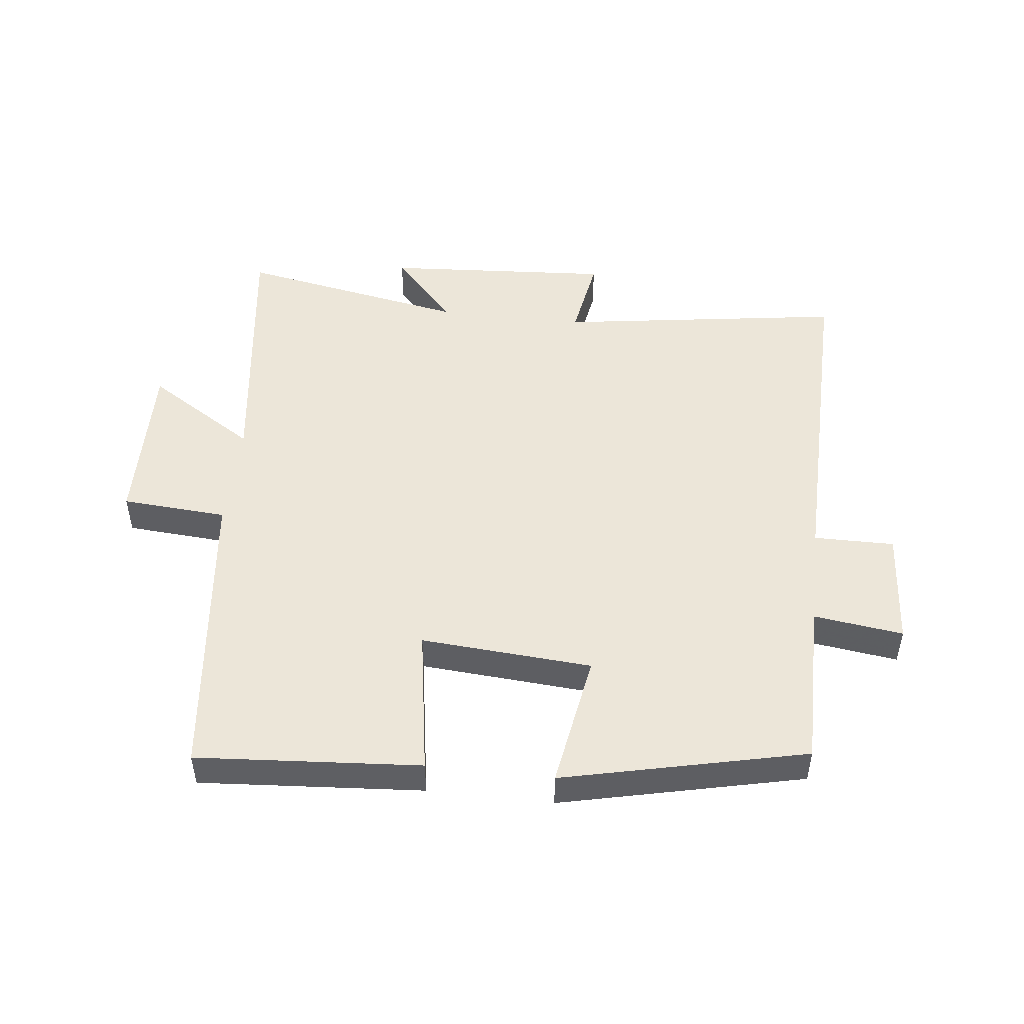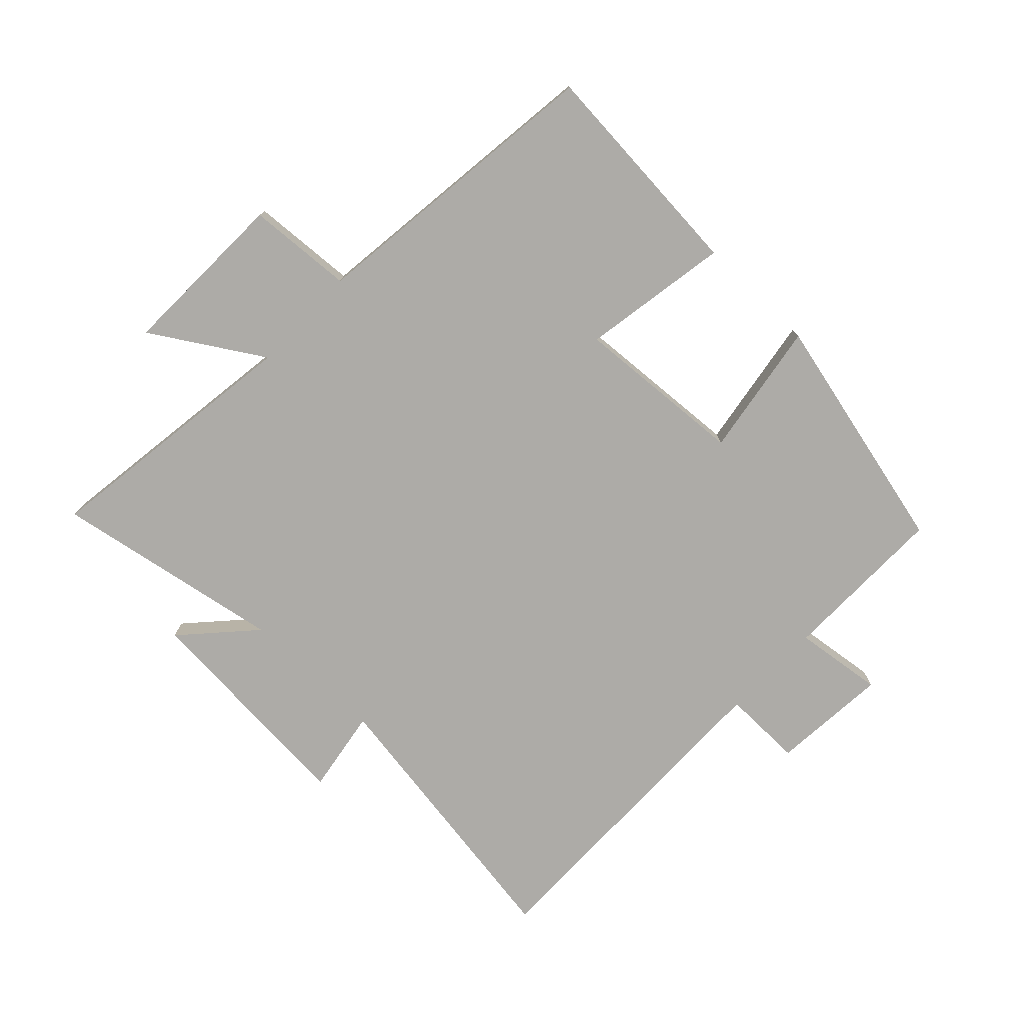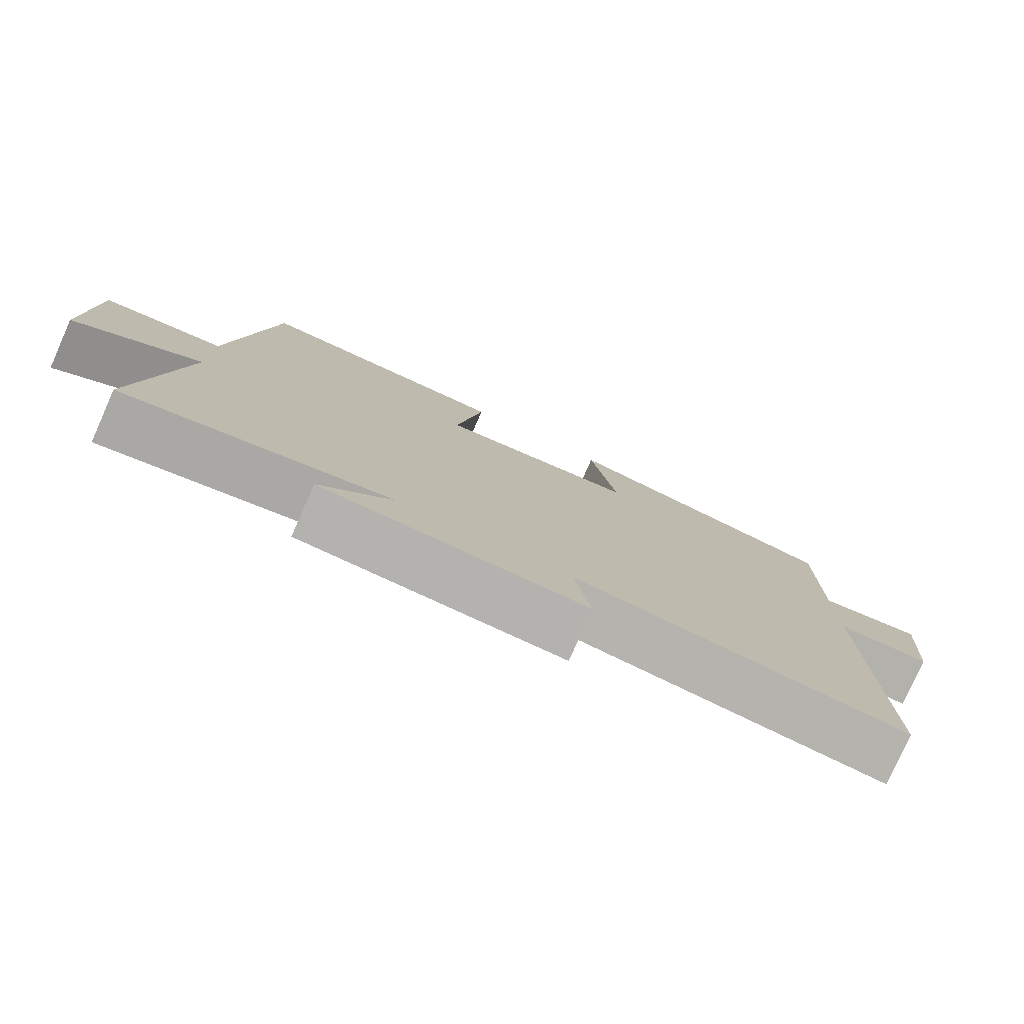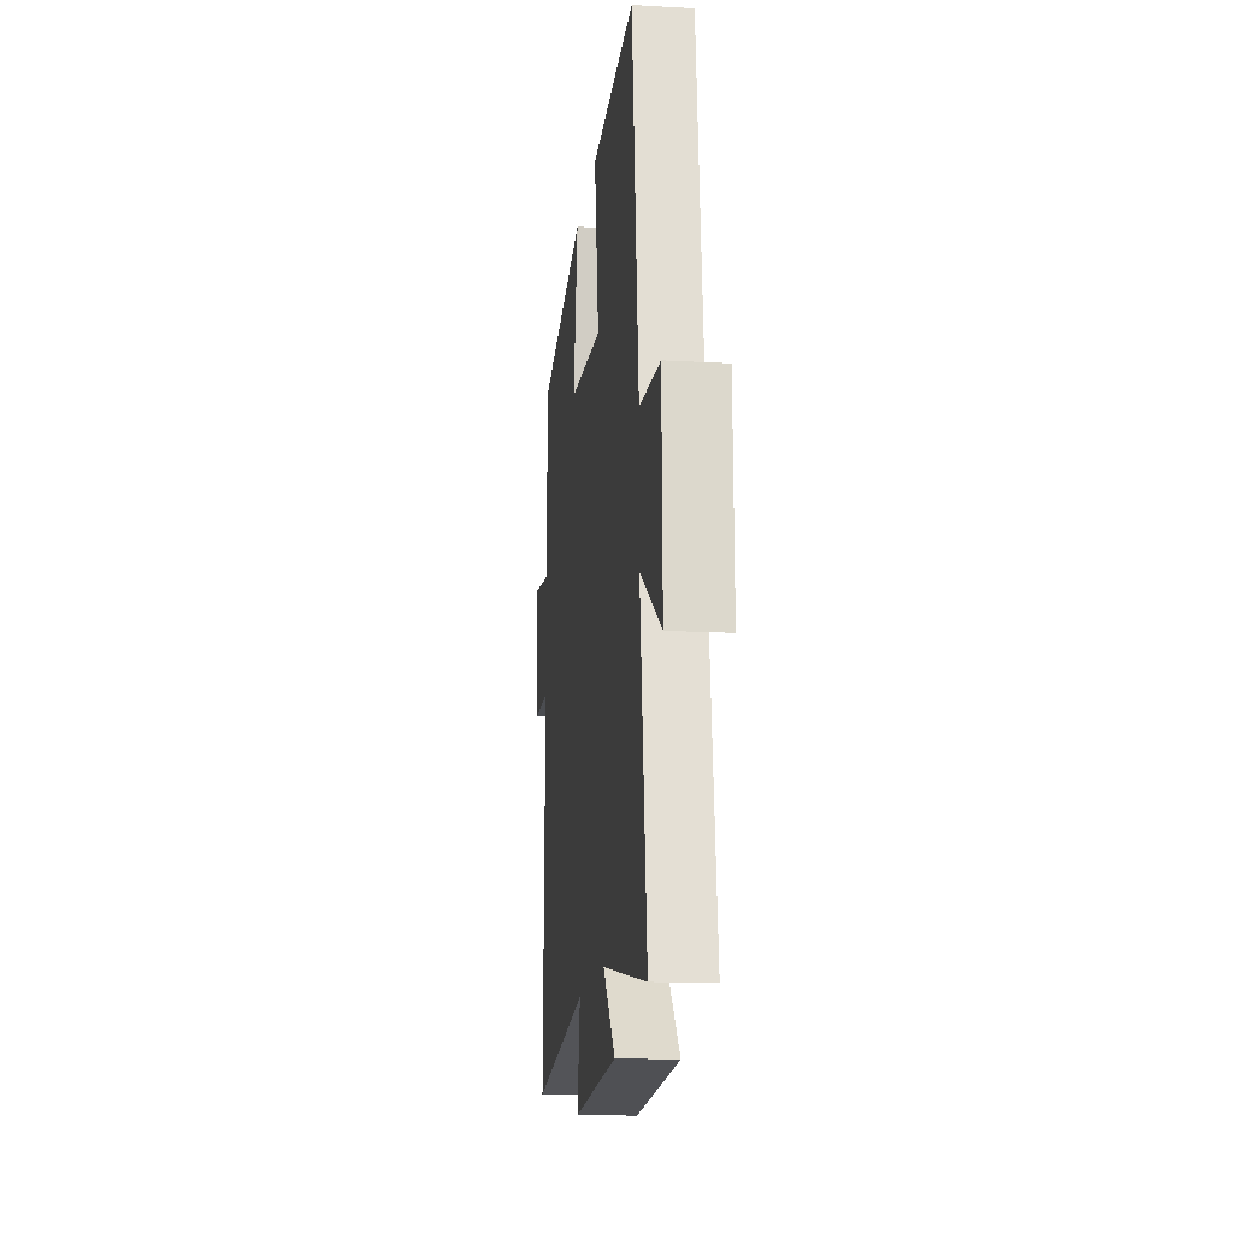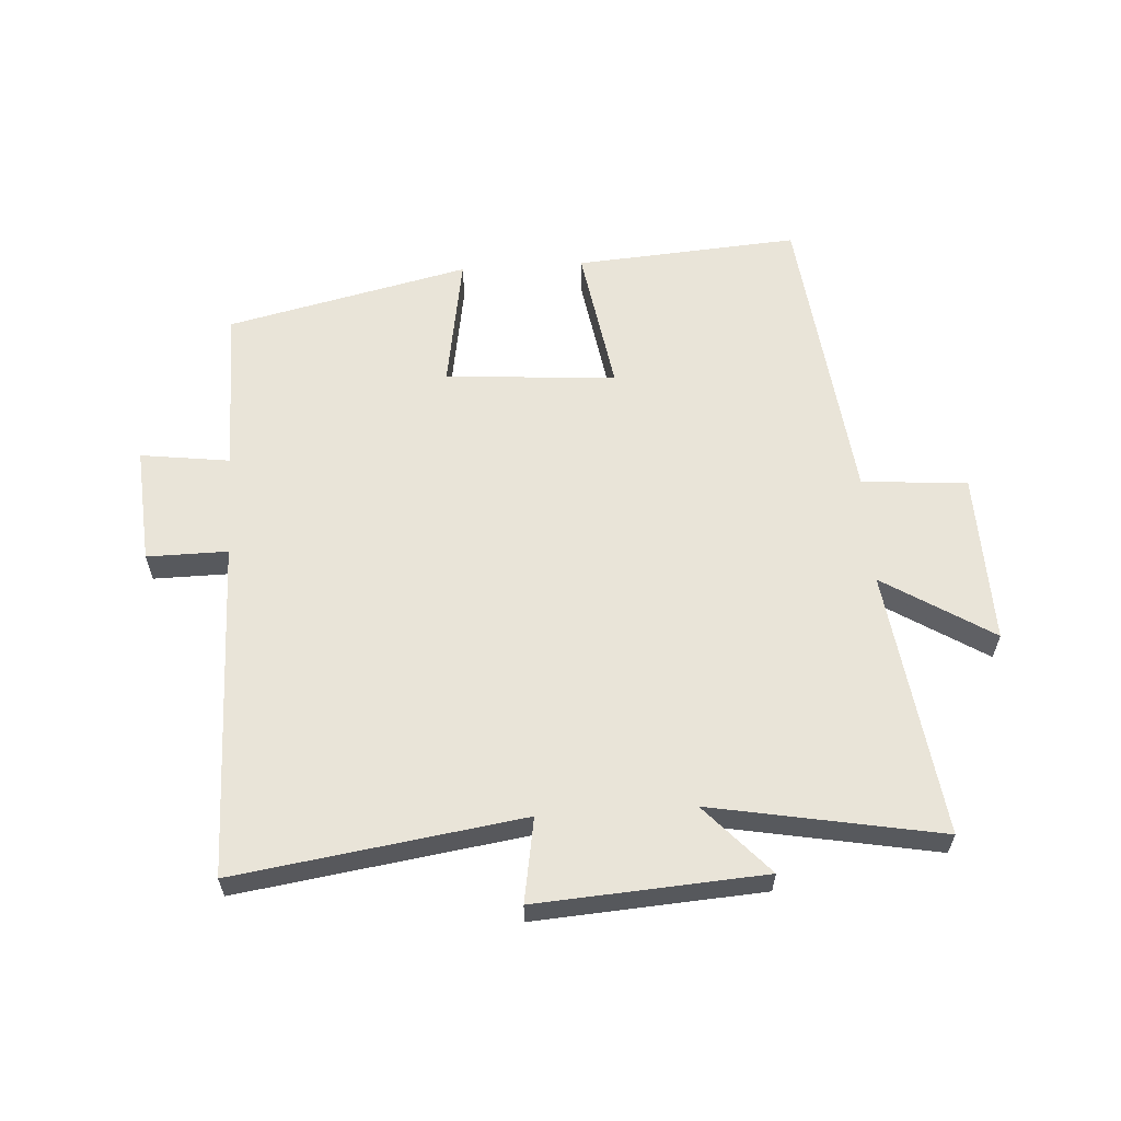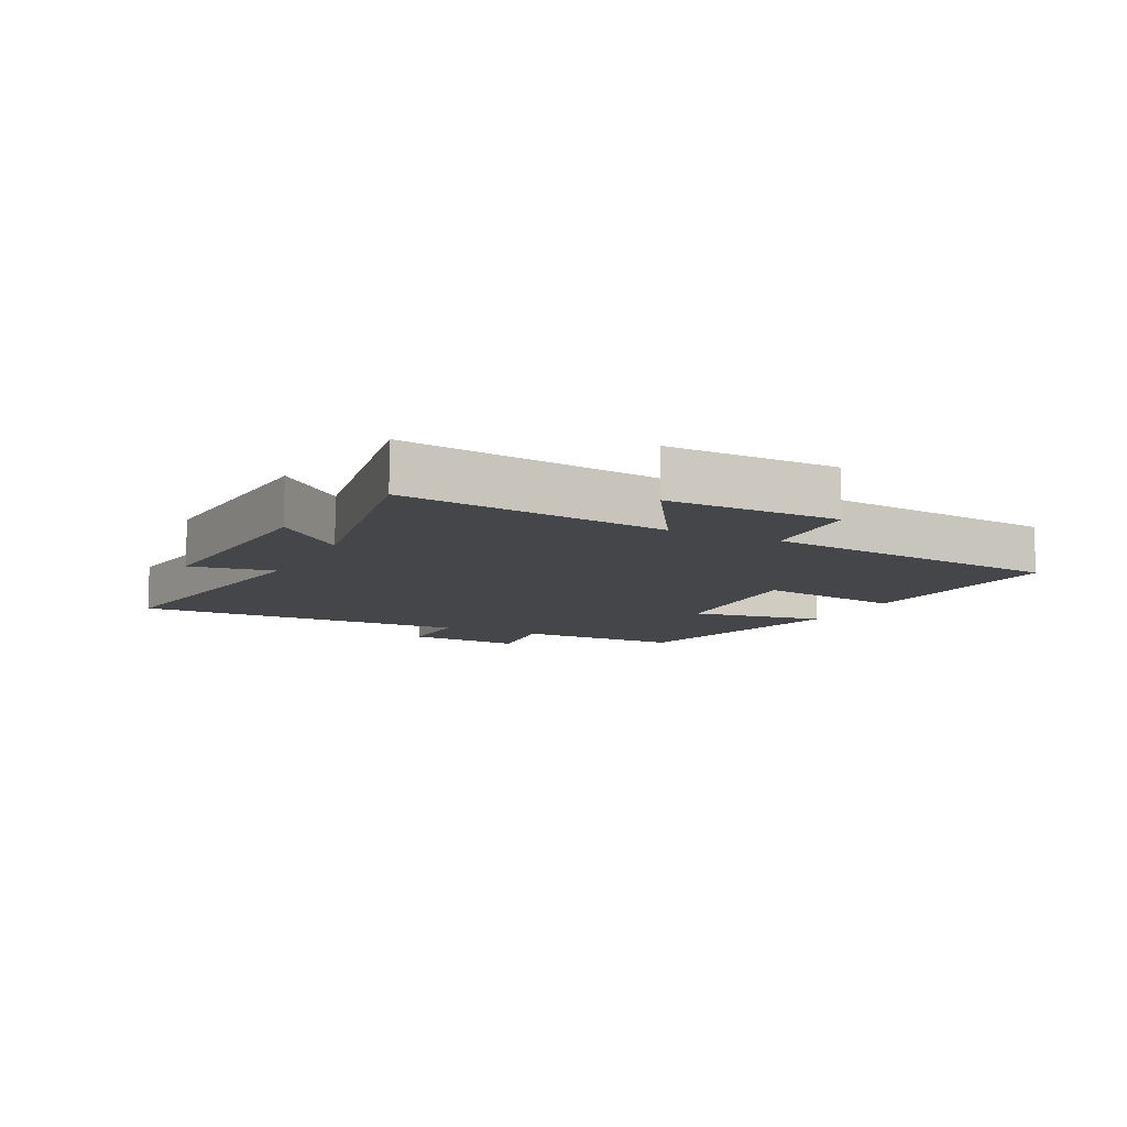
<metadata>
{"format":"obj","ext":"obj","renderer":"f3d","projection":"perspective","resolution":1024,"background":"white","views":[{"elev":49.1,"azim":6.5,"up":"+Y"},{"elev":-76.4,"azim":-43.9,"up":"+Y"},{"elev":-78.9,"azim":-23.9,"up":"+Z"},{"elev":-15.4,"azim":-96.9,"up":"+Z"},{"elev":60.2,"azim":176.3,"up":"+Y"},{"elev":-9.7,"azim":-116.7,"up":"+Y"}]}
</metadata>
<code>
v -0.556 0.07 -0.568
v -0.5 0.07 -0.14
v -0.675 0.07 -0.25
v -0.669 0.07 0.026
v -0.5 0.07 0.038
v -0.445 0.07 0.526
v -0.087 0.07 0.5
v -0.125 0.07 0.263
v 0.149 0.07 0.283
v 0.113 0.07 0.5
v 0.501 0.07 0.411
v 0.5 0.07 0.143
v 0.643 0.07 0.162
v 0.629 0.07 -0.026
v 0.5 0.07 -0.025
v 0.509 0.07 -0.567
v 0.051 0.07 -0.5
v 0.074 0.07 -0.635
v -0.29 0.07 -0.611
v -0.189 0.07 -0.5
v -0.556 0 -0.568
v -0.5 0 -0.14
v -0.675 0 -0.25
v -0.669 0 0.026
v -0.5 0 0.038
v -0.445 0 0.526
v -0.087 0 0.5
v -0.125 0 0.263
v 0.149 0 0.283
v 0.113 0 0.5
v 0.501 0 0.411
v 0.5 0 0.143
v 0.643 0 0.162
v 0.629 0 -0.026
v 0.5 0 -0.025
v 0.509 0 -0.567
v 0.051 0 -0.5
v 0.074 0 -0.635
v -0.29 0 -0.611
v -0.189 0 -0.5
f 17 18 19 20
f 15 16 17
f 15 17 20
f 12 13 14 15
f 20 1 2
f 15 20 2
f 12 15 2
f 9 10 11 12
f 8 9 12 2
f 7 8 2
f 6 7 2
f 5 6 2
f 2 3 4 5
f 40 39 38 37
f 37 36 35
f 40 37 35
f 35 34 33 32
f 22 21 40
f 22 40 35
f 22 35 32
f 32 31 30 29
f 22 32 29 28
f 22 28 27
f 22 27 26
f 22 26 25
f 25 24 23 22
f 1 21 22 2
f 2 22 23 3
f 3 23 24 4
f 4 24 25 5
f 5 25 26 6
f 6 26 27 7
f 7 27 28 8
f 8 28 29 9
f 9 29 30 10
f 10 30 31 11
f 11 31 32 12
f 12 32 33 13
f 13 33 34 14
f 14 34 35 15
f 15 35 36 16
f 16 36 37 17
f 17 37 38 18
f 18 38 39 19
f 19 39 40 20
f 20 40 21 1

</code>
